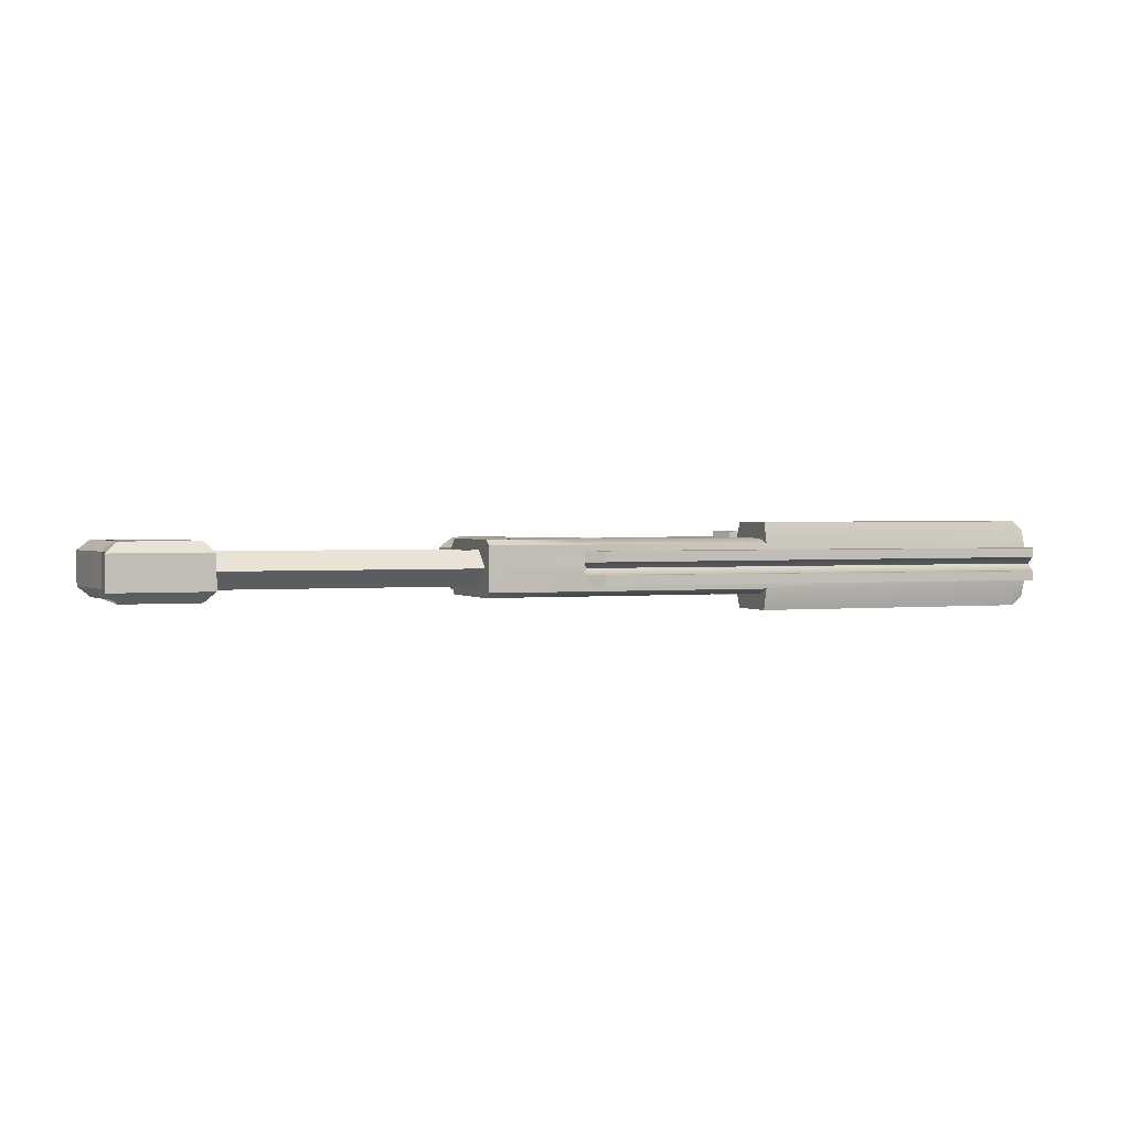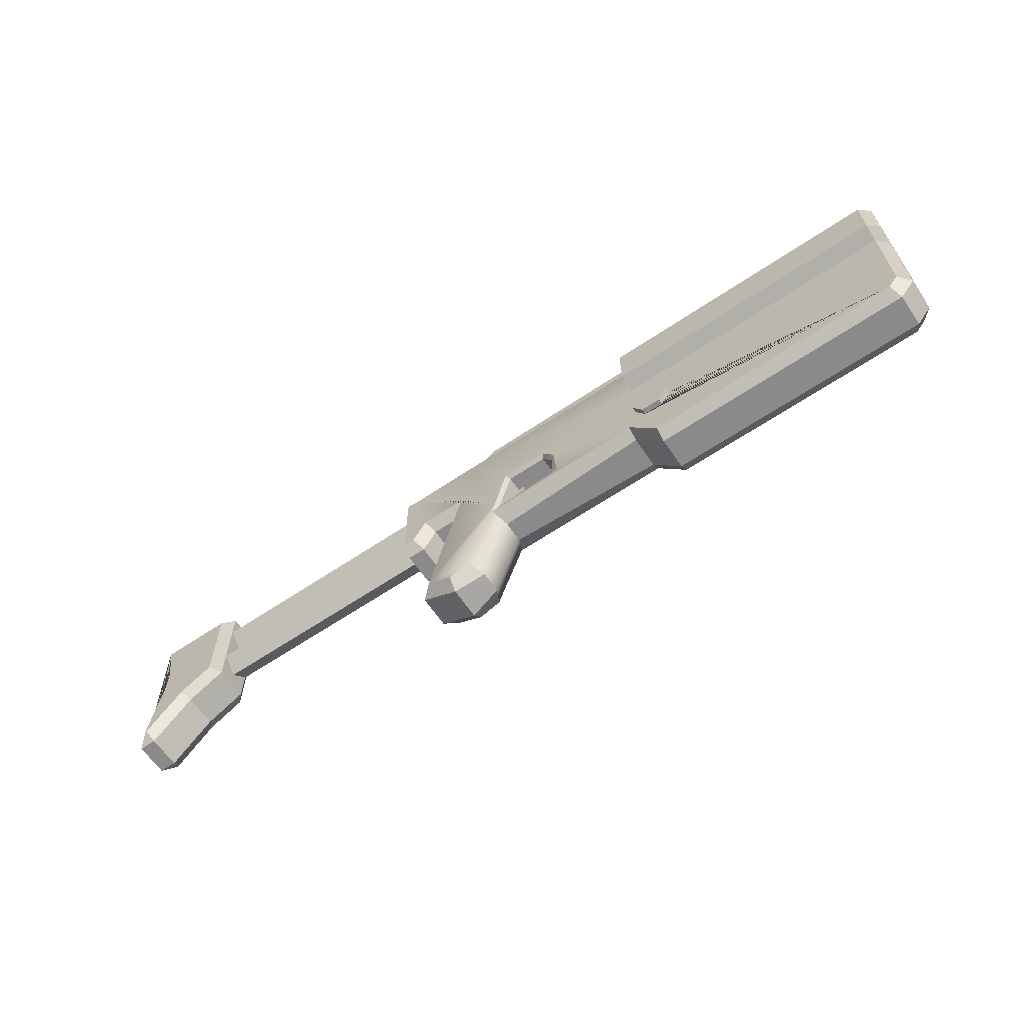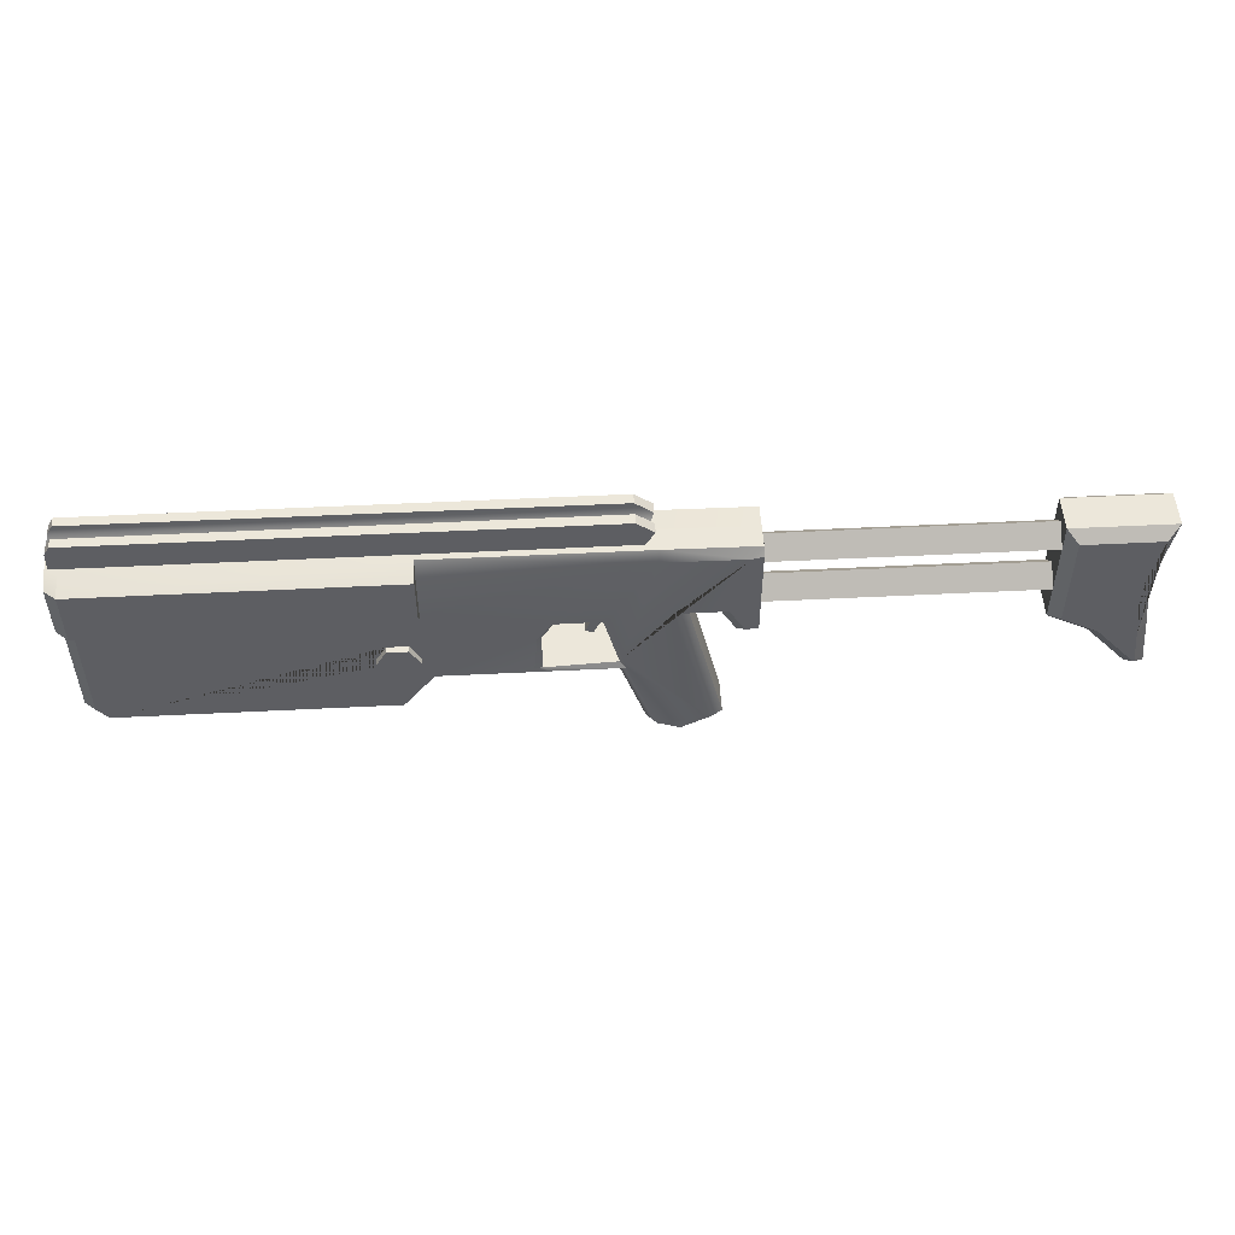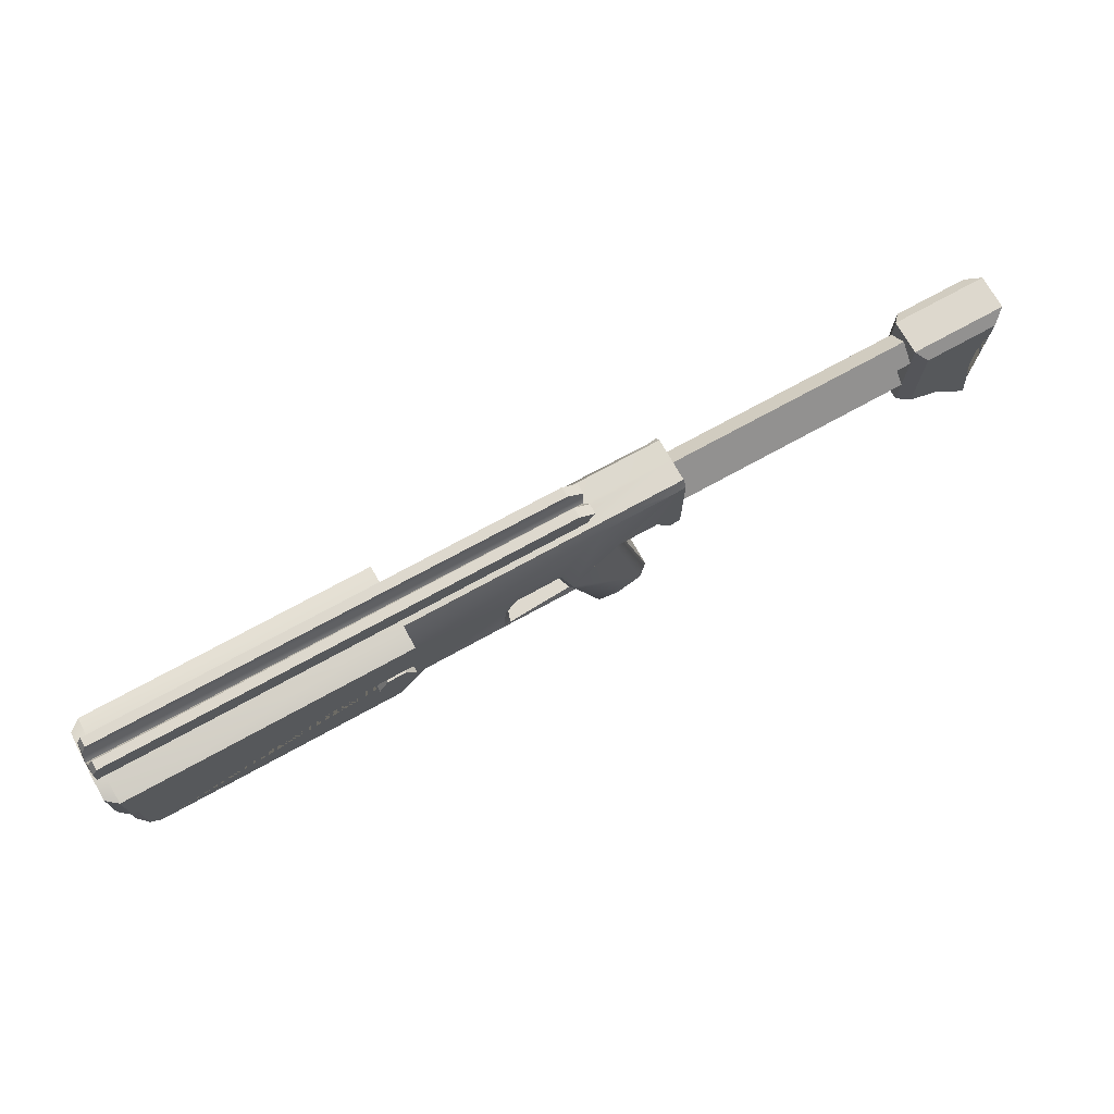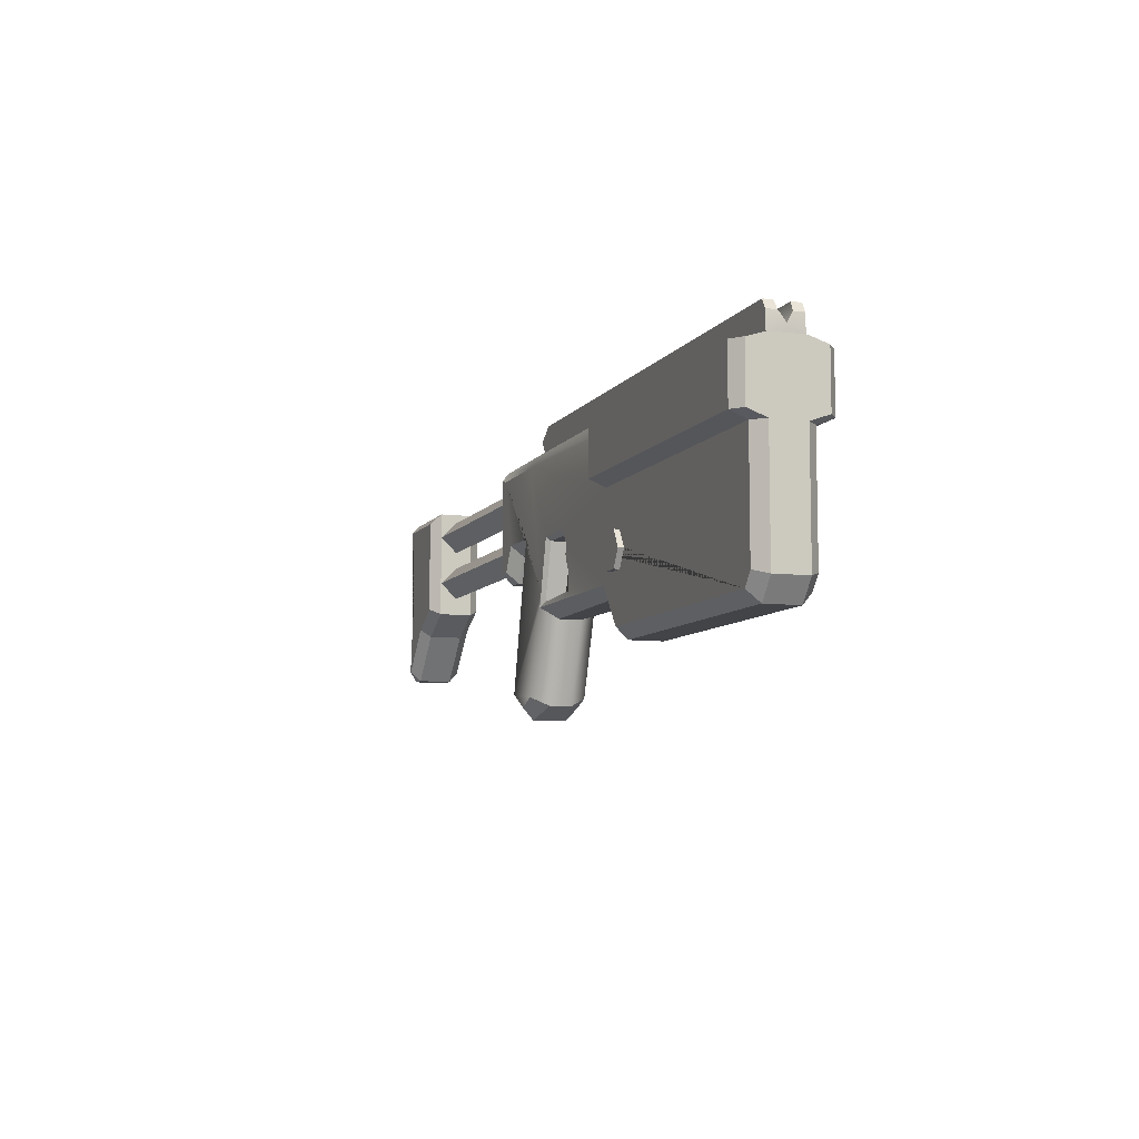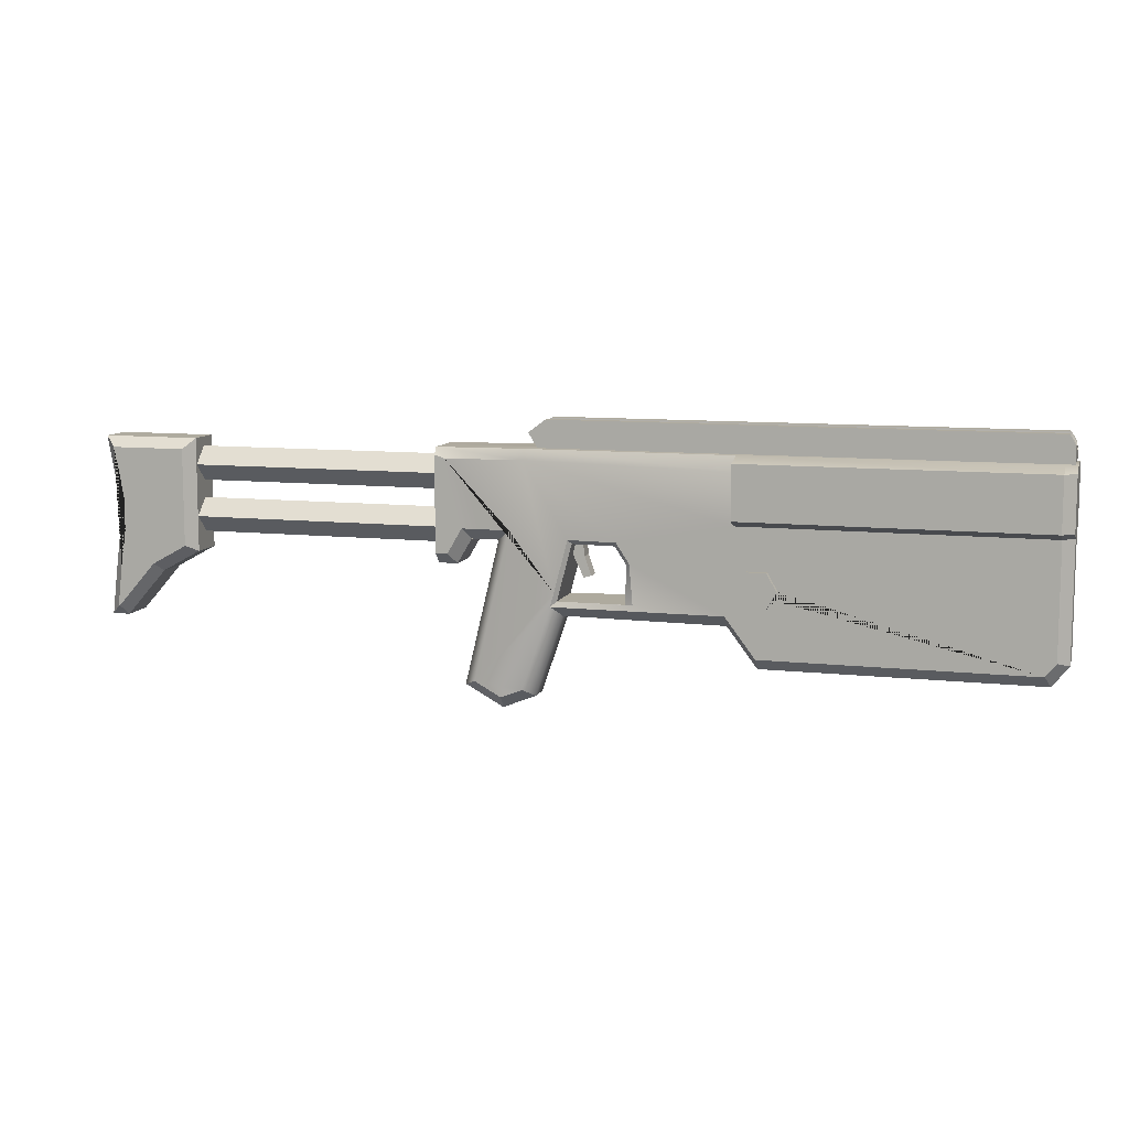
<metadata>
{"format":"obj","ext":"obj","renderer":"f3d","projection":"perspective","resolution":1024,"background":"white","views":[{"elev":1.5,"azim":158.3,"up":"+Z"},{"elev":-63.5,"azim":-145.8,"up":"+Y"},{"elev":50.4,"azim":-3.2,"up":"+Y"},{"elev":72.2,"azim":-28.9,"up":"+Y"},{"elev":-8.1,"azim":-109.9,"up":"+Y"},{"elev":9.6,"azim":-163.8,"up":"+Y"}]}
</metadata>
<code>
g polySurface17
v -0.4533 1.927 0.3956
v -0.4937 1.529 0.3956
v -0.6268 1.149 0.3956
v -0.4771 1.109 0.3956
v -0.2877 1.504 0.3956
v -0.1913 1.85 0.3956
v -0.4533 1.927 0.6939
v -0.4937 1.529 0.6939
v -0.6268 1.149 0.6939
v -0.4771 1.109 0.6939
v -0.2877 1.504 0.6939
v -0.1913 1.85 0.6939
v -0.4533 1.927 0.5448
v -0.4937 1.529 0.5448
v -0.6268 1.149 0.5448
v -0.4771 1.109 0.5448
v -0.2877 1.504 0.5448
v -0.1913 1.85 0.5448
v 7.549 1.296 0.9064
v 7.549 1.296 0.5568
v 8.342 0.8591 0.5568
v 8.342 0.8591 0.9064
v 9.171 -0.08892 0.5568
v 9.171 -0.08892 0.9064
v 9.527 -0.08986 0.5568
v 9.527 -0.08986 0.9064
v 7.756 1.418 1.114
v 8.474 1.023 1.114
v 9.266 0.118 1.114
v 9.293 0.1179 1.114
v 9.398 0.9814 0.5568
v 9.398 0.9814 0.9064
v 7.549 3.586 0.5568
v 7.549 3.586 0.9064
v 9.194 0.9453 1.114
v 7.756 3.379 1.114
v 9.3 1.696 0.5568
v 9.3 1.696 0.9064
v 9.083 1.663 1.114
v 9.302 2.305 0.5568
v 9.302 2.305 0.9064
v 9.078 2.322 1.114
v 9.399 2.915 0.5568
v 9.399 2.915 0.9064
v 9.188 2.963 1.114
v 9.519 3.586 0.5568
v 9.519 3.586 0.9064
v 9.271 3.379 1.114
v 7.756 1.418 0
v 8.474 1.023 0
v 8.342 0.8591 0.2072
v 7.549 1.296 0.2072
v 9.266 0.118 0
v 9.171 -0.08892 0.2072
v 9.293 0.1179 0
v 9.527 -0.08986 0.2072
v 9.194 0.9453 0
v 9.398 0.9814 0.2072
v 7.549 3.586 0.2072
v 7.756 3.379 0
v 9.083 1.663 0
v 9.3 1.696 0.2072
v 9.078 2.322 0
v 9.302 2.305 0.2072
v 9.188 2.963 0
v 9.399 2.915 0.2072
v 9.519 3.586 0.2072
v 9.271 3.379 0
v -9.563 3.605 0.8899
v 0.4031 3.605 0.8899
v 0.575 3.896 0.8899
v 0.2408 4.149 0.8899
v -9.442 4.149 0.8899
v -9.547 3.972 0.8899
v 0.2408 4.149 0.2233
v -9.442 4.149 0.2233
v -9.442 4.149 0.413
v 0.2408 4.149 0.4323
v -9.442 4.149 0.7002
v 0.2408 4.149 0.6809
v 0.575 3.896 0.4394
v 0.575 3.896 0.6737
v 0.575 3.896 0.2233
v 0.4031 3.605 0.2233
v 0.4965 3.763 0.5578
v -9.599 3.763 0.5578
v -9.547 3.972 0.6819
v -9.563 3.605 0.2233
v -9.547 3.972 0.4312
v -9.547 3.972 0.2233
v -3.32 0.5725 1.114
v 0.08188 0.5725 1.114
v -1.547 0.6895 1.114
v 0.4708 -1.27 0.3348
v -0.07841 0.3488 0.3348
v 0.08188 0.5725 0
v 0.649 -1.099 0
v 0.4708 -1.27 0.5568
v 1.102 -1.515 0.5568
v 1.102 -1.515 0.89
v 0.4708 -1.27 0.7788
v -1.435 0.6945 0.5568
v -1.399 1.453 0.0819
v -1.399 1.453 0.5568
v -1.406 0.6941 0
v -0.03211 0.6757 0.07735
v 1.616 -0.9798 0
v 1.086 -1.269 0
v -0.07841 0.3488 0.5568
v 0.649 -1.099 1.114
v -0.07841 0.3488 0.7788
v -1.399 1.453 1.032
v -1.406 0.6941 1.114
v -0.03211 0.6757 0.5568
v 1.873 -1.094 0.2237
v 1.102 -1.515 0.2237
v -1.215 1.877 1.114
v -3.478 2.286 1.114
v -1.479 1.481 1.114
v -3.478 2.42 1.444
v -1.479 1.481 0
v -1.215 1.877 0
v -1.171 1.795 0.0819
v 1.086 -1.269 1.114
v 0.007573 0.8477 0
v 1.873 -1.094 0.5568
v -0.327 1.804 0.0819
v -3.478 3.489 1.444
v -3.478 2.286 0
v -1.171 1.795 0.5568
v -0.03211 0.6757 1.036
v -0.264 1.887 0
v 1.873 -1.094 0.89
v 0.007573 0.8477 1.114
v -1.171 1.795 1.032
v -0.327 1.804 1.032
v 1.616 -0.9798 1.114
v 0.9003 2.021 0
v -0.264 1.887 1.114
v -0.327 1.804 0.5568
v 1.184 1.798 0.2237
v 2.401 1.296 0.5568
v 2.401 1.296 0.2237
v 2.401 1.519 0
v 1.184 1.798 0.5568
v 0.9003 2.021 1.114
v 1.861 2.021 0
v 2.401 1.519 1.114
v 2.401 1.296 0.89
v 1.184 1.798 0.89
v 2.401 3.581 0.5568
v 1.861 2.021 1.114
v 1.733 1.798 0.2237
v 1.733 1.798 0.5568
v 2.153 1.519 0
v 2.025 1.296 0.2237
v 2.025 1.296 0.5568
v 1.733 1.798 0.89
v 2.025 1.296 0.89
v 2.153 1.519 1.114
v -1.547 0.6895 0
v -3.32 0.5725 0
v -3.478 2.42 -0.3307
v -3.478 3.489 -0.3307
v -3.32 0.3488 0.89
v -3.32 0.3488 0.5568
v -9.394 2.42 1.444
v -3.516 1.099 1.234
v -3.717 1.447 1.234
v -3.918 1.099 1.234
v -4.119 1.447 1.234
v -9.395 3.595 0.1049
v -3.717 0.751 1.234
v -3.32 0.3488 0.2237
v -4.32 1.099 1.234
v -4.119 0.751 1.234
v -3.717 1.447 1.114
v -3.516 1.099 1.114
v -4.119 1.447 1.114
v -3.717 1.447 -0.1114
v -3.516 1.099 -0.1114
v -3.918 1.099 -0.1114
v -3.717 0.751 1.114
v -4.119 1.447 -0.1114
v -9.395 3.595 1.009
v -9.395 3.489 1.444
v -3.717 0.751 -0.1114
v -4.32 1.099 -0.1114
v -9.394 2.42 -0.3307
v -4.32 1.099 1.114
v -4.119 0.751 -0.1114
v -4.119 0.751 1.114
v -3.717 1.447 0
v -3.516 1.099 0
v -9.19 -0.2191 1.114
v -3.918 -0.2191 1.114
v -4.119 1.447 0
v -3.918 -0.4427 0.89
v -9.619 3.489 1.262
v -9.395 0.04037 1.114
v -9.395 2.286 1.114
v -3.717 0.751 0
v -9.619 3.609 0.89
v -9.619 3.609 0.5568
v -3.918 -0.4427 0.5568
v -9.619 3.609 0.2237
v -4.32 1.099 0
v -9.395 3.489 -0.3307
v -9.19 -0.2191 0
v -3.918 -0.2191 0
v -9.395 2.42 1.444
v -4.119 0.751 0
v -3.918 -0.4427 0.2237
v -9.395 0.04037 0
v -9.395 2.286 0
v -9.619 3.489 -0.1484
v -9.395 2.42 -0.3307
v -9.619 2.42 1.262
v -9.619 2.286 0.89
v -9.298 -0.4427 0.89
v -9.619 2.286 0.5568
v -9.619 2.286 0.2237
v -9.298 -0.4427 0.5568
v -9.619 2.42 -0.1484
v -9.298 -0.4427 0.2237
v -9.619 -0.03741 0.89
v -9.619 -0.03741 0.5568
v -9.619 -0.03741 0.2237
v 0.6339 3.385 0
v 0.6347 3.595 0.1049
v -3.478 3.595 0.1049
v -3.478 3.298 0
v -3.478 3.595 1.009
v -3.478 3.298 1.114
v 0.6347 3.595 1.009
v 0.6339 3.385 1.114
v 2.401 3.433 0
v 2.201 3.373 0
v 2.401 3.581 0.1049
v 2.401 3.433 1.114
v 2.401 3.581 1.009
v 2.201 3.373 1.114
v -1.279 0.5725 1.114
v -1.279 0.5725 0
v 2.414 3.052 0.9088
v 7.7 3.052 0.9088
v 2.414 3.399 0.5626
v 7.7 3.399 0.5626
v 2.414 3.052 0.2165
v 7.7 3.052 0.2165
v 2.414 2.706 0.5626
v 7.7 2.706 0.5626
v 2.414 2.004 0.9088
v 7.7 2.004 0.9088
v 2.414 2.35 0.5626
v 7.7 2.35 0.5626
v 2.414 2.004 0.2165
v 7.7 2.004 0.2165
v 2.414 1.658 0.5626
v 7.7 1.658 0.5626
f 7 8 11 12
f 11 8 9 10
f 1 6 5 2
f 2 5 4 3
f 13 14 8 7
f 1 2 14 13
f 14 15 9 8
f 2 3 15 14
f 15 16 10 9
f 3 4 16 15
f 16 17 11 10
f 4 5 17 16
f 17 18 12 11
f 5 6 18 17
f 18 13 7 12
f 6 1 13 18
f 19 20 21 22
f 52 51 21 20
f 22 21 23 24
f 51 54 23 21
f 24 23 25 26
f 54 56 25 23
f 27 19 22 28
f 28 22 24 29
f 29 24 26 30
f 25 31 32 26
f 25 56 58 31
f 33 20 19 34
f 33 59 52 20
f 30 26 32 35
f 19 27 36 34
f 32 31 37 38
f 58 62 37 31
f 35 32 38 39
f 38 37 40 41
f 62 64 40 37
f 39 38 41 42
f 41 40 43 44
f 64 66 43 40
f 42 41 44 45
f 46 33 34 47
f 46 67 59 33
f 34 36 48 47
f 44 43 46 47
f 66 67 46 43
f 45 44 47 48
f 35 39 42 45 48 36 27 28 29 30
f 49 50 51 52
f 50 53 54 51
f 53 55 56 54
f 55 57 58 56
f 52 59 60 49
f 57 61 62 58
f 61 63 64 62
f 63 65 66 64
f 59 67 68 60
f 65 68 67 66
f 57 55 53 50 49 60 68 65 63 61
f 69 72 73 74
f 69 70 71 72
f 75 76 77 78
f 79 73 72 80
f 81 78 77 89
f 81 89 86 85
f 79 80 82 87
f 87 82 85 86
f 83 75 78 81
f 80 72 71 82
f 70 85 82 71
f 84 83 81 85
f 84 85 70
f 88 84 70 69
f 88 75 83 84
f 88 90 76 75
f 87 74 73 79
f 76 90 89 77
f 90 88 86 89
f 86 88 69
f 86 69 74 87
f 113 93 243 92 131
f 117 118 91 119
f 119 91 93
f 178 183 192 190 195 91 118
f 195 190 179 177 178 118 200
f 233 234 236 235
f 235 236 242 241
f 236 234 118
f 236 118 117 139
f 240 241 242
f 243 93 91
f 94 95 96 97
f 107 108 97 96
f 109 95 94 98
f 109 98 101 111
f 101 110 92 111
f 125 138 107 96
f 137 92 110 124
f 107 138 141 115
f 126 115 141 145
f 134 92 137 146
f 126 145 150 133
f 137 133 150 146
f 237 144 155 147
f 238 237 147 138
f 240 152 160 148
f 240 242 146 152
f 229 125 132
f 236 139 134
f 125 229 238 138
f 134 146 242 236
f 98 99 100 101
f 98 94 116 99
f 103 104 102 105
f 112 113 102 104
f 104 103 123 130
f 104 130 135 112
f 161 244 162
f 121 161 162
f 122 121 162 129
f 161 105 106 96 244
f 110 101 100 124
f 111 92 243 91 165
f 114 106 105 102
f 114 102 113 131
f 115 116 108 107
f 93 113 112 119
f 119 112 135 117
f 128 234 233
f 120 118 234 128
f 121 122 123 103
f 161 121 103 105
f 125 96 106
f 99 116 115 126
f 99 126 133 100
f 125 106 127 132
f 134 131 92
f 122 132 127 123
f 136 131 134 139
f 133 137 124 100
f 130 123 127 140
f 130 140 136 135
f 140 127 106 114
f 140 114 131 136
f 117 135 136 139
f 142 143 144
f 237 239 151 142 144
f 142 148 149
f 151 241 240 148 142
f 138 147 153 141
f 145 141 153 154
f 145 154 158 150
f 147 155 156 153
f 155 144 143 156
f 154 153 156 157
f 154 157 159 158
f 157 156 143 142
f 157 142 149 159
f 146 150 158 152
f 152 158 159 160
f 160 159 149 148
f 97 108 116 94
f 162 244 96 95 174
f 232 164 231
f 163 164 232 129
f 166 109 111 165
f 166 174 95 109
f 128 167 120
f 211 167 128 186
f 168 169 170
f 169 171 170
f 173 168 170
f 171 175 170
f 176 173 170
f 175 176 170
f 177 169 168 178
f 179 171 169 177
f 180 181 182
f 184 180 182
f 181 187 182
f 188 184 182
f 187 191 182
f 191 188 182
f 178 168 173 183
f 164 163 189
f 217 208 164 189
f 190 175 171 179
f 183 173 176 192
f 192 176 175 190
f 181 180 193 194
f 195 196 91
f 180 184 197 193
f 165 91 196 198
f 199 186 185 203
f 206 204 151 239 230 231 172
f 151 204 203 185 233 235 241
f 200 118 201
f 201 118 120 167
f 187 181 194 202
f 205 166 165 198
f 205 213 174 166
f 184 188 207 197
f 209 162 210
f 209 207 212 202 194 162
f 194 193 197 207 209 214 129 162
f 201 167 211
f 191 187 202 212
f 214 215 129
f 216 206 172 208
f 188 191 212 207
f 174 213 210 162
f 215 217 189
f 215 189 163 129
f 186 199 218 211
f 203 219 218 199
f 203 204 221 219
f 204 206 222 221
f 206 216 224 222
f 219 221 227 226
f 222 228 227 221
f 198 196 195 220
f 219 201 211 218
f 223 205 198 220
f 223 225 213 205
f 213 225 209 210
f 208 217 224 216
f 222 224 217 215
f 201 219 226 200
f 215 214 228 222
f 220 195 200 226
f 227 223 220 226
f 227 228 225 223
f 225 228 214 209
f 231 164 208 172
f 233 185 186 128
f 229 230 239 238
f 230 229 232 231
f 229 129 232
f 229 132 122 129
f 237 238 239
f 245 246 248 247
f 247 248 250 249
f 249 250 252 251
f 251 252 246 245
f 246 252 250 248
f 251 245 247 249
f 253 254 256 255
f 255 256 258 257
f 257 258 260 259
f 259 260 254 253
f 254 260 258 256
f 259 253 255 257

</code>
